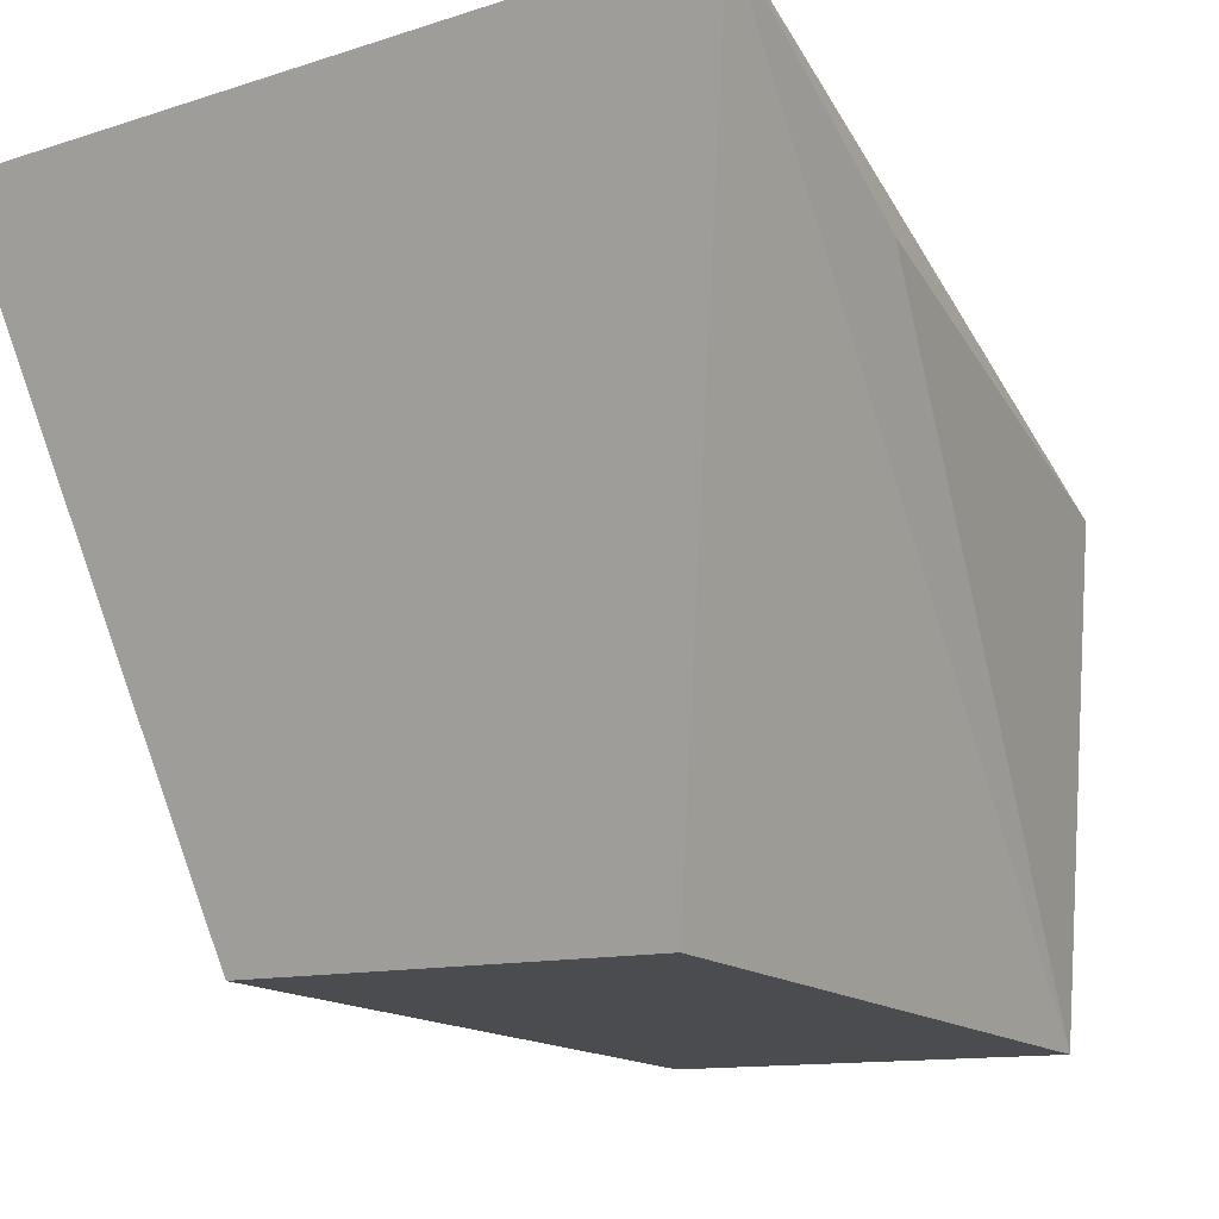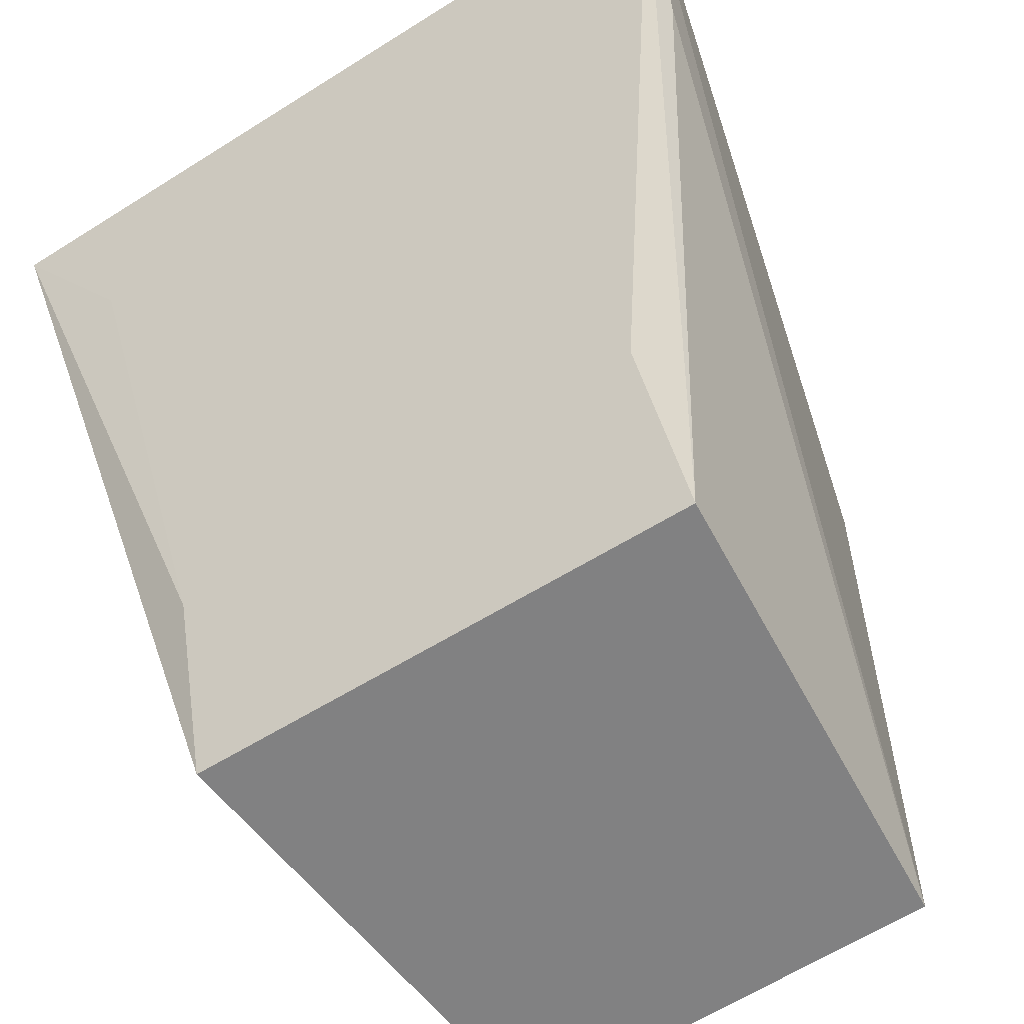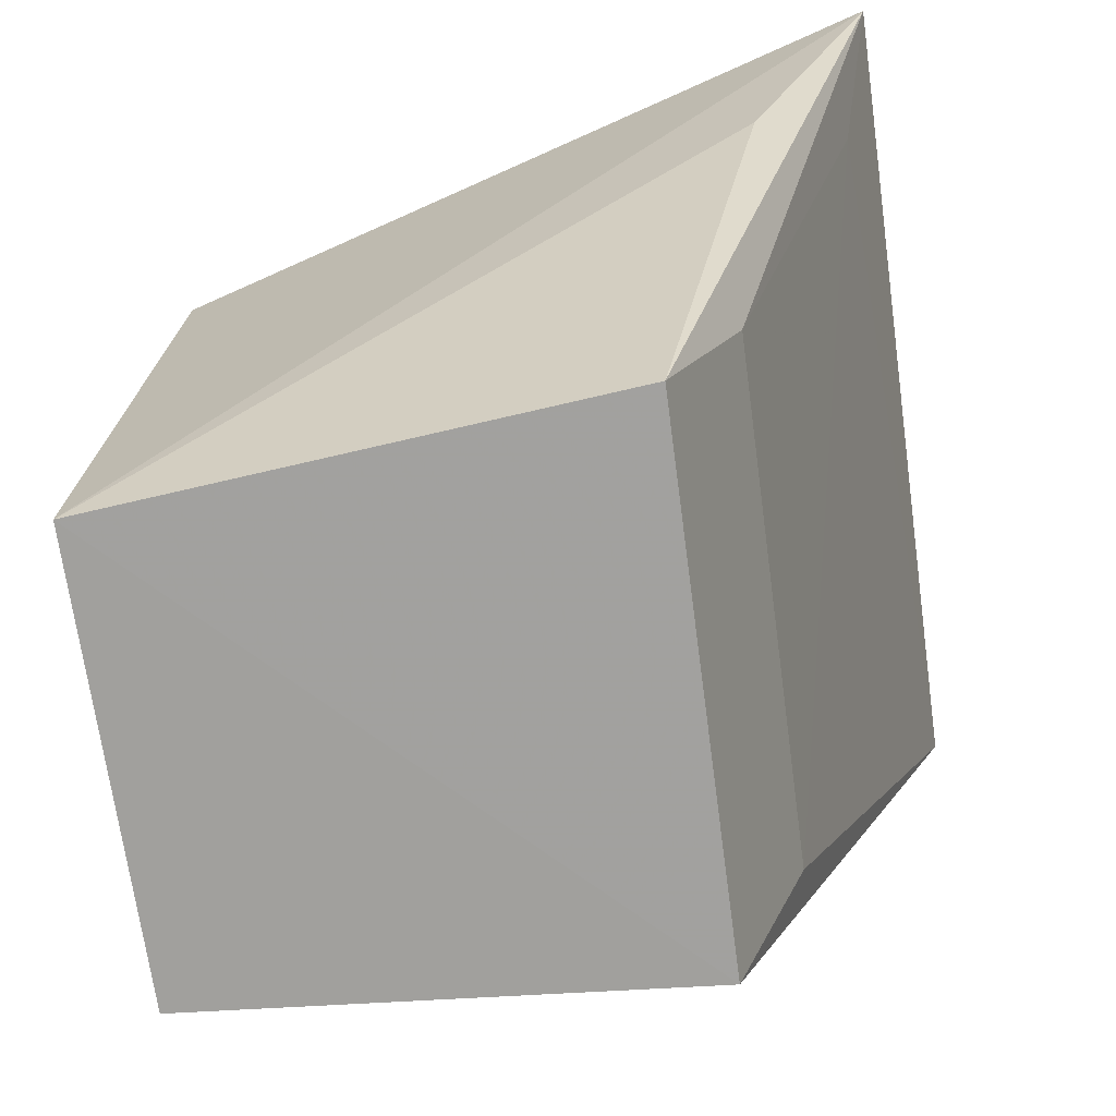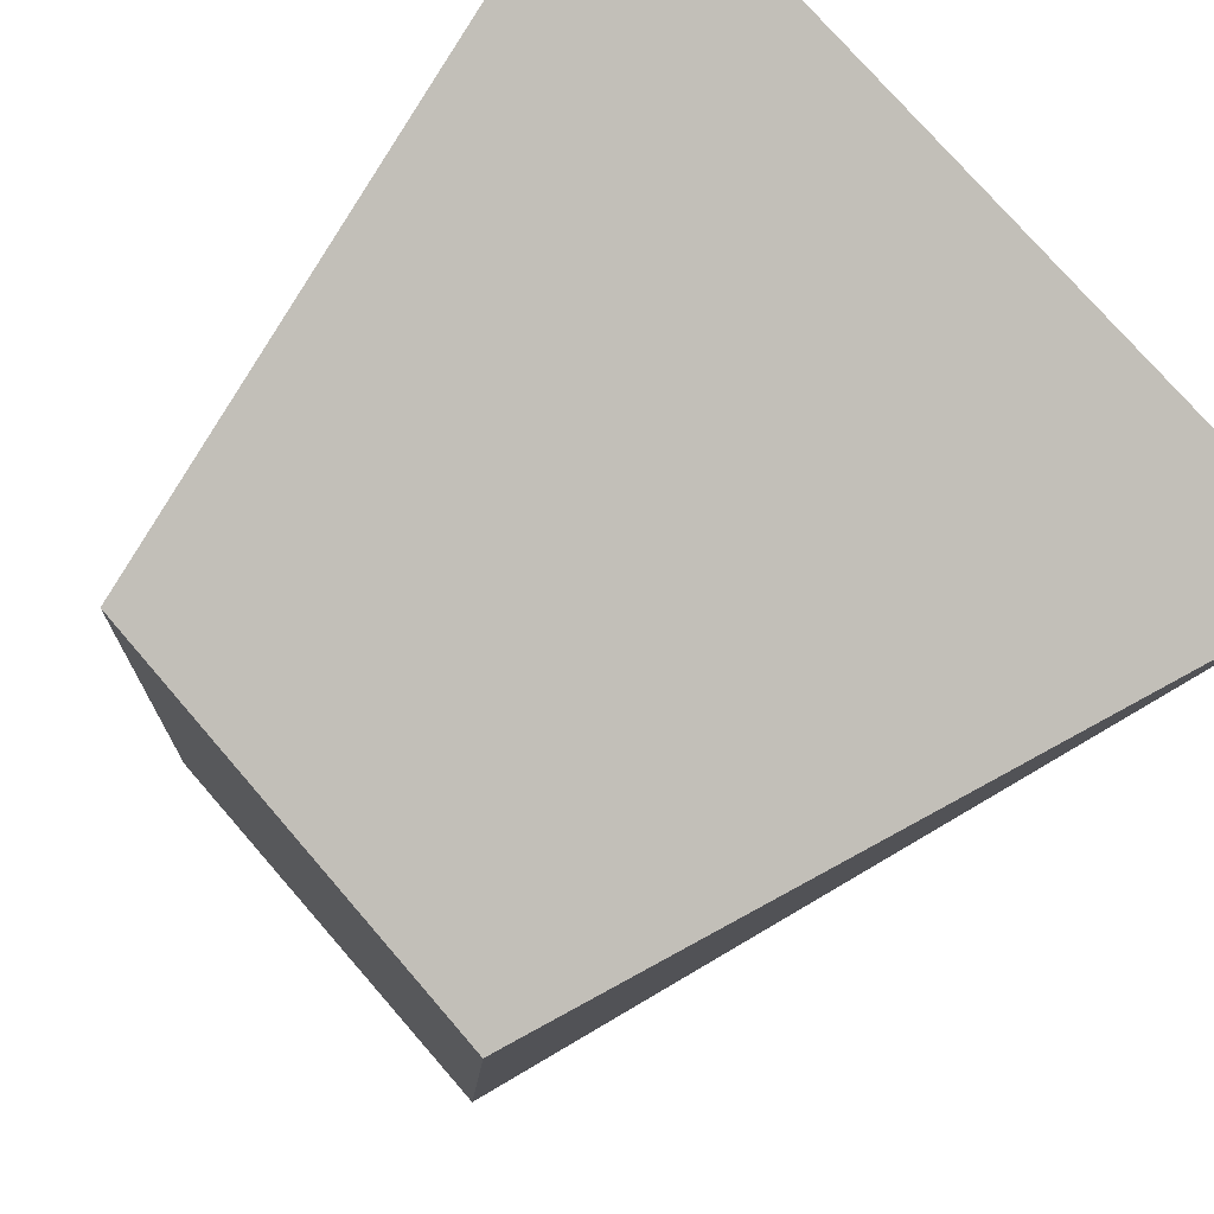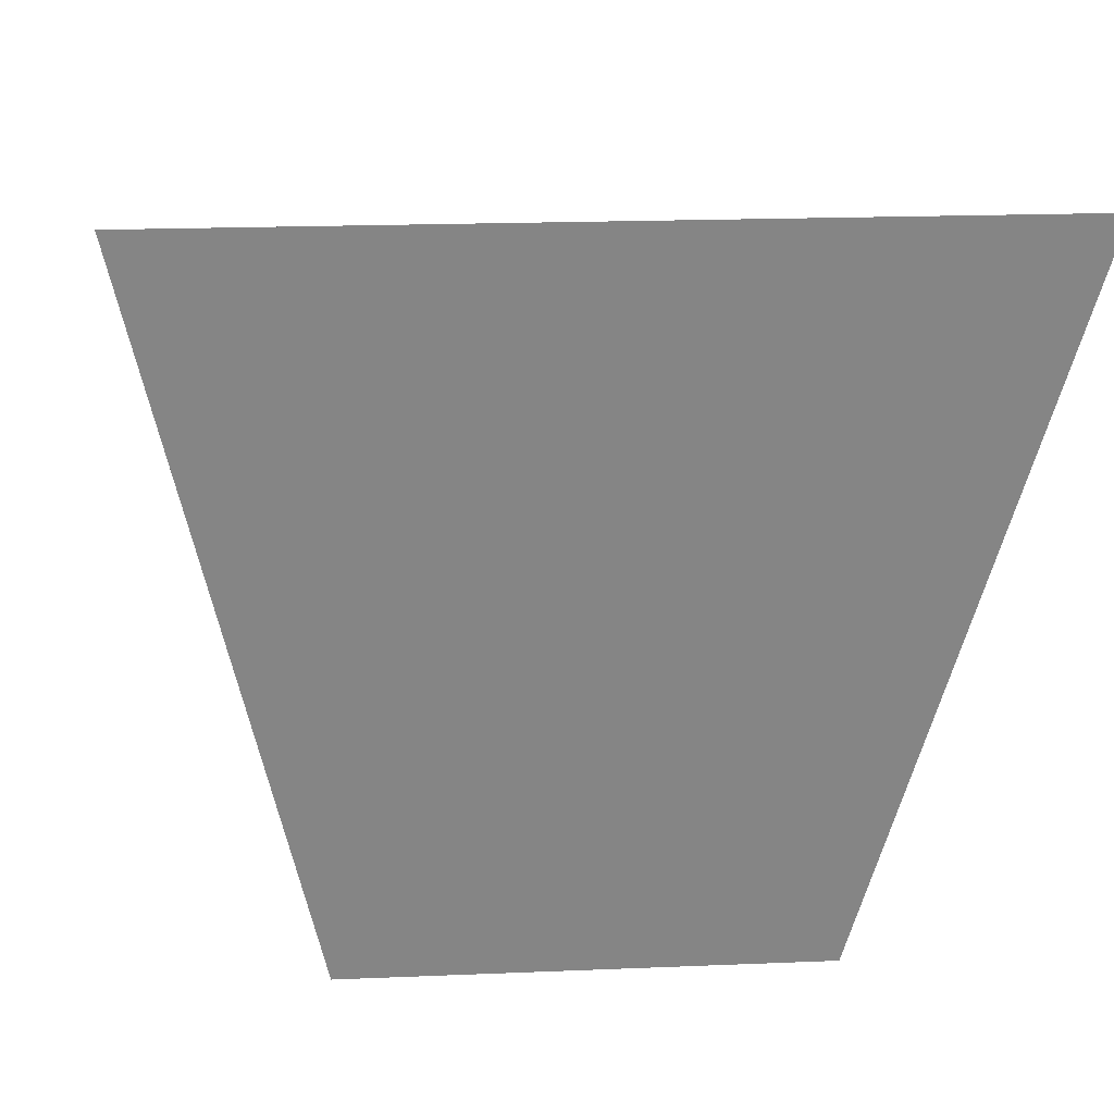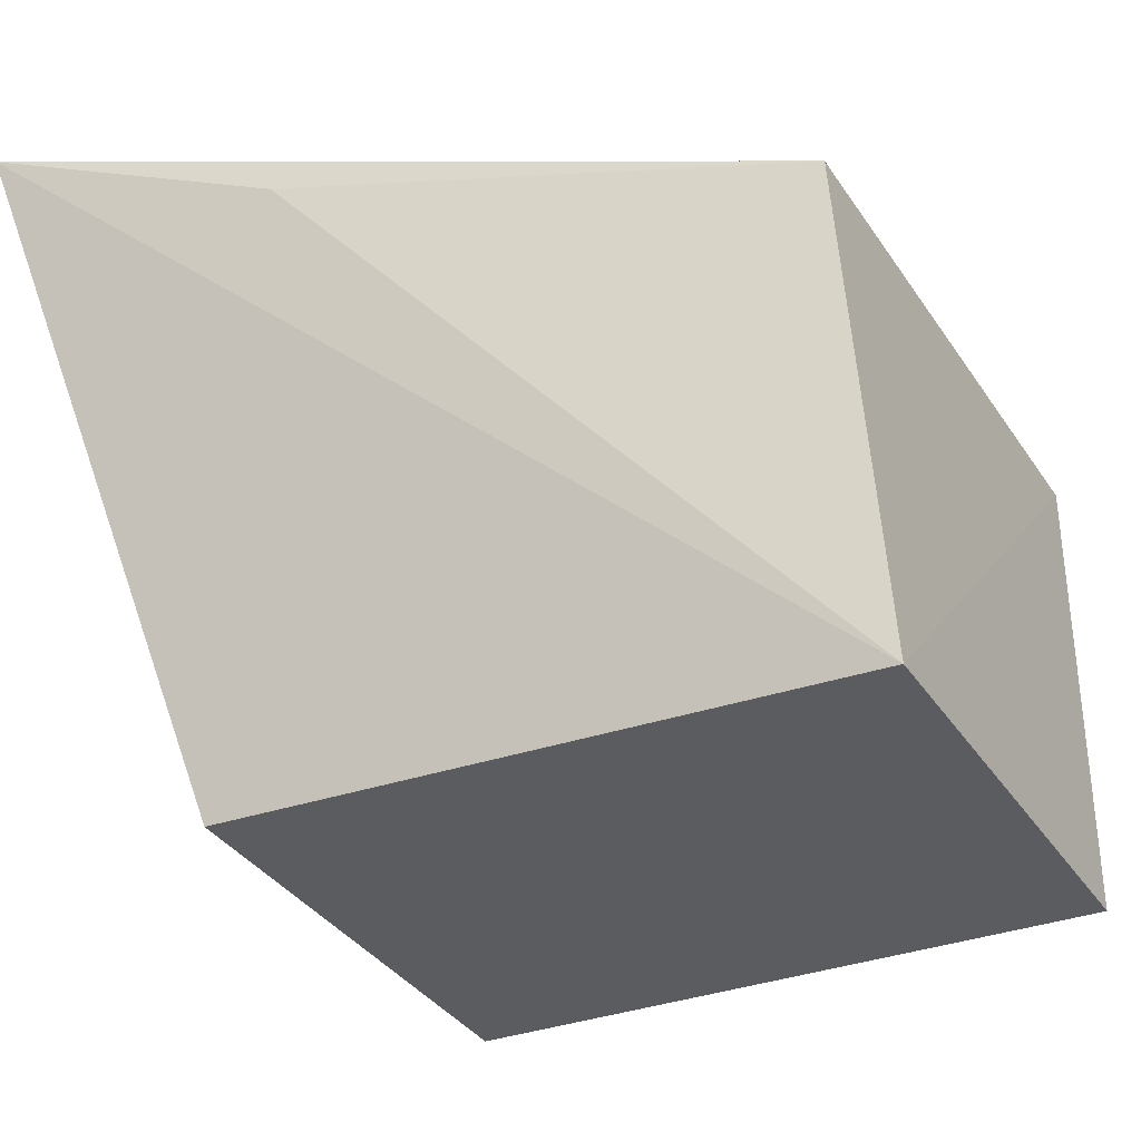
<metadata>
{"format":"obj","ext":"obj","renderer":"f3d","projection":"perspective","resolution":1024,"background":"white","views":[{"elev":-12.9,"azim":-143.1,"up":"+Z"},{"elev":-59.2,"azim":33.1,"up":"+Y"},{"elev":-71.5,"azim":-82.4,"up":"+Y"},{"elev":79.0,"azim":-131.8,"up":"+Y"},{"elev":13.9,"azim":172.4,"up":"+Z"},{"elev":-36.2,"azim":-60.9,"up":"+Z"}]}
</metadata>
<code>
v 0.02664 0.419 0.1022
v 0.02229 0.4179 0.05326
v 0.04163 0.5 0.1278
v -0.04163 0.5 0.1278
v -0.02662 0.4193 0.1023
v -0.02355 0.4813 0.05621
v 0.03894 0.4825 0.1198
v -0.02216 0.4177 0.05265
v -0.02531 0.4375 0.1094
v 0.02374 0.4815 0.05699
v -0.03698 0.4698 0.1139
v 0.02532 0.4372 0.1093
v -0.03115 0.486 0.1238
f 6 4 3
f 7 1 2
f 7 2 3
f 7 3 1
f 8 2 1
f 8 1 5
f 8 6 2
f 8 4 6
f 9 5 1
f 9 4 5
f 10 6 3
f 10 3 2
f 10 2 6
f 11 8 5
f 11 5 4
f 11 4 8
f 12 9 1
f 12 1 3
f 13 3 4
f 13 4 9
f 13 12 3
f 13 9 12

</code>
